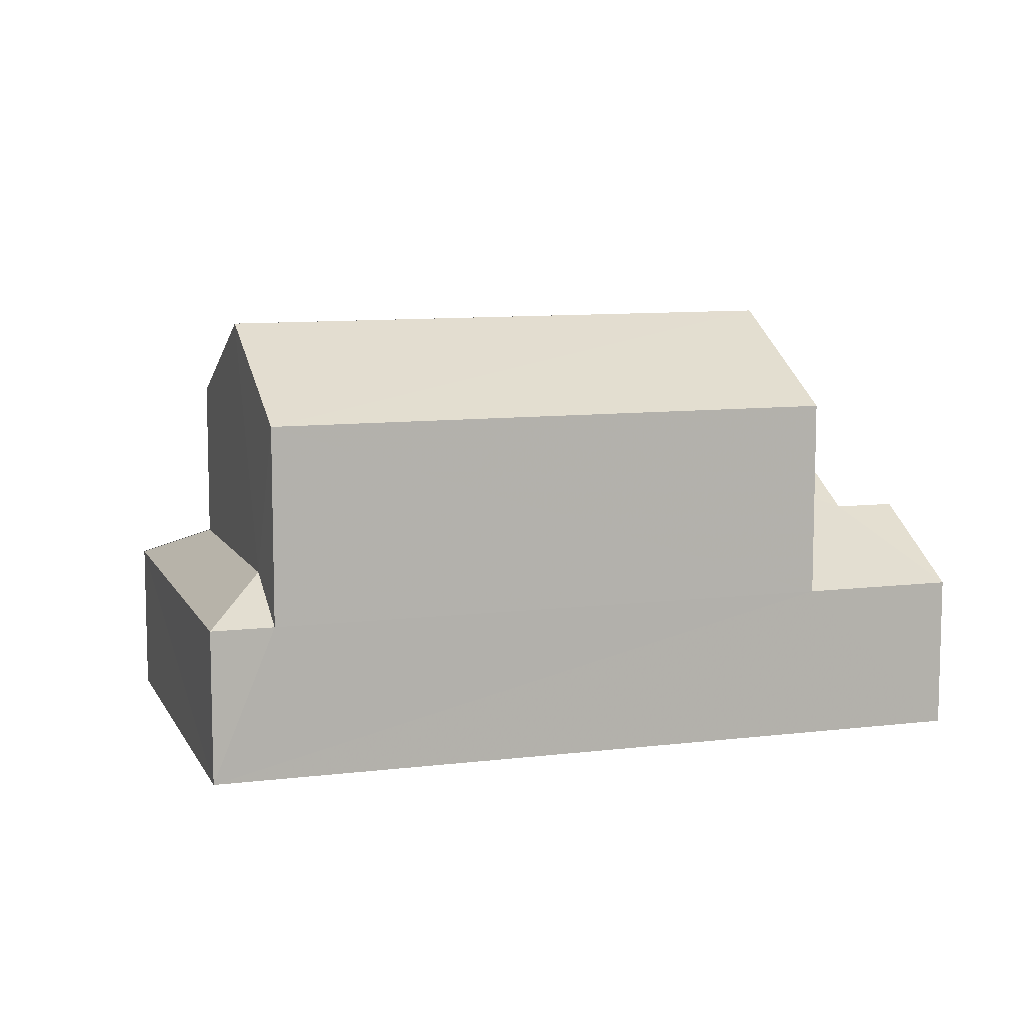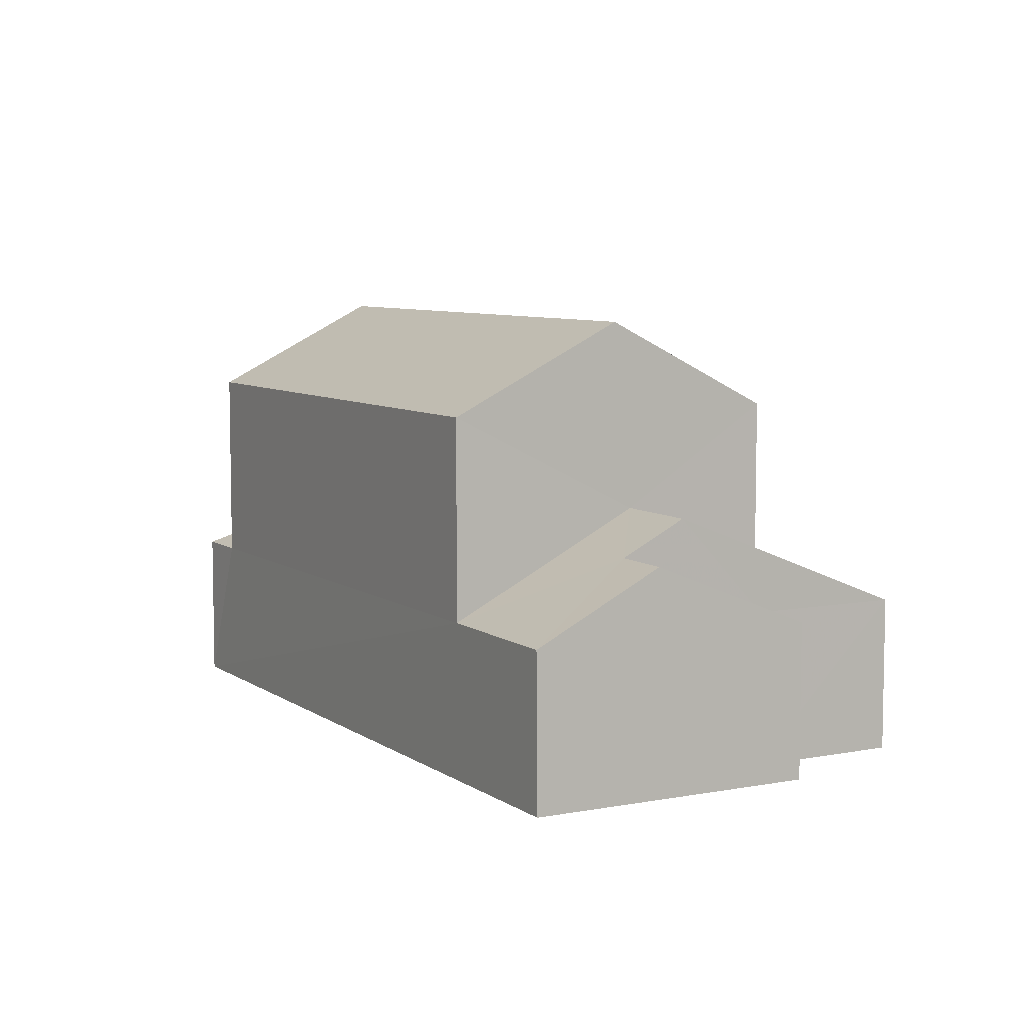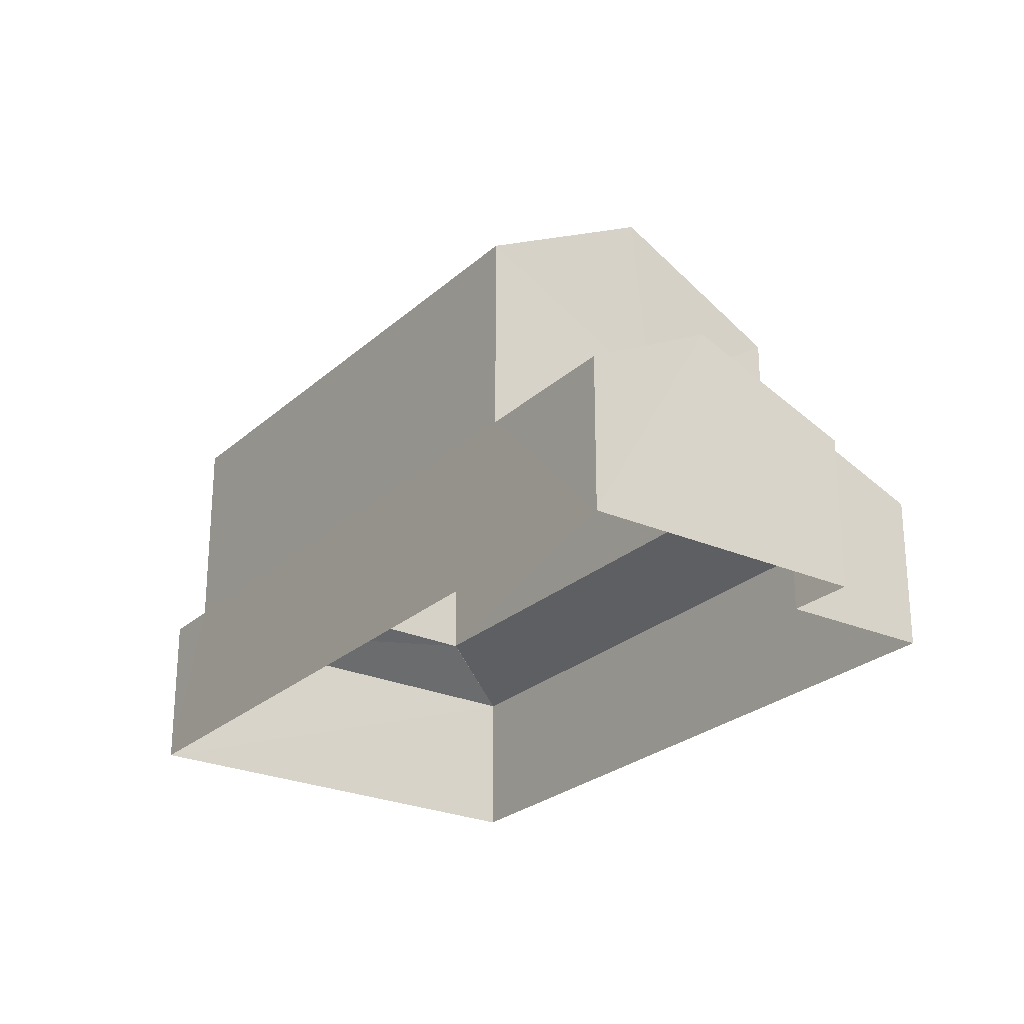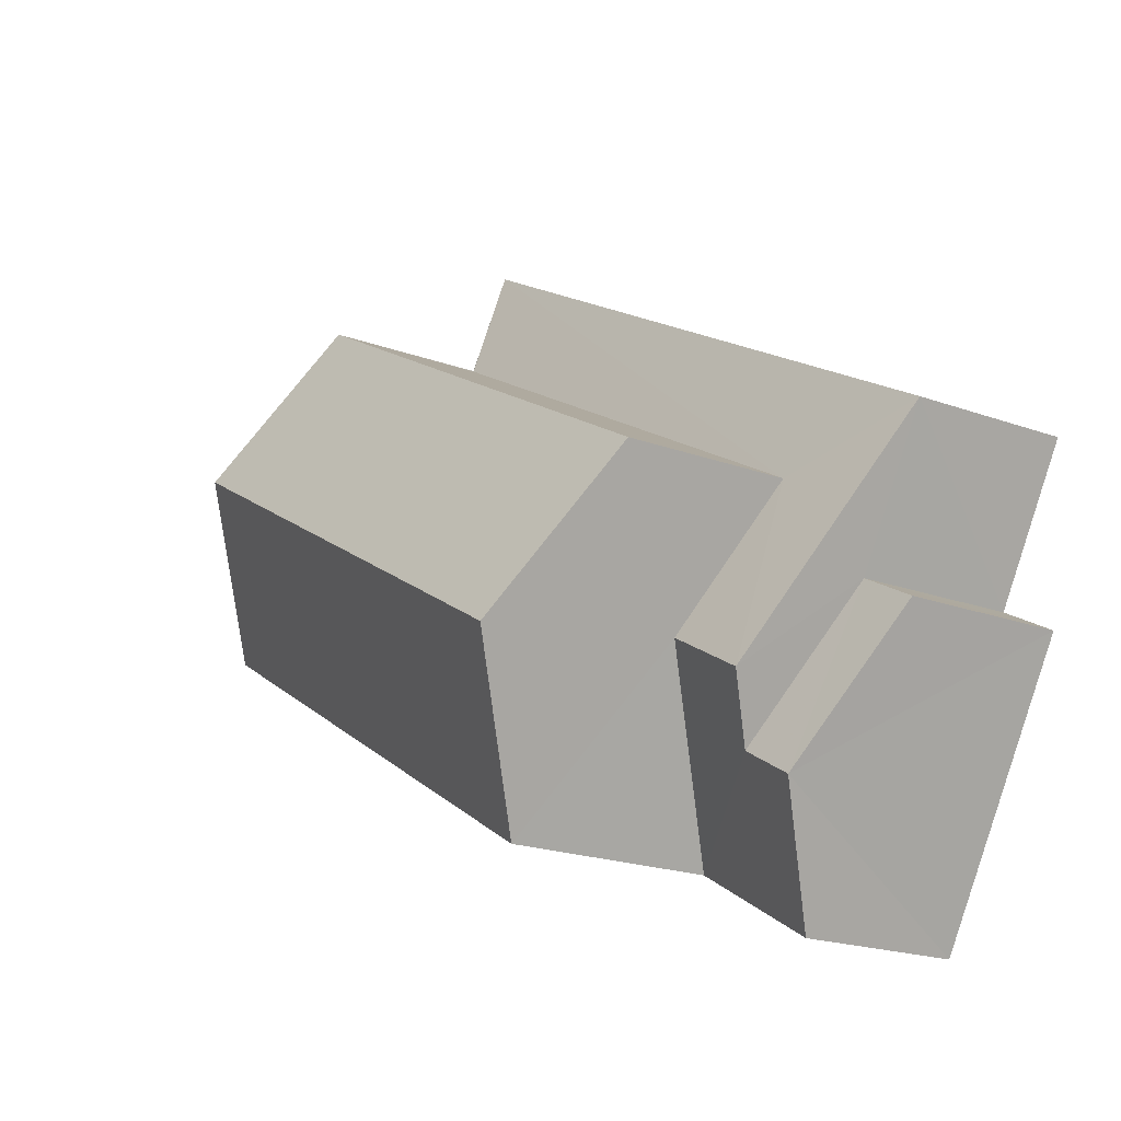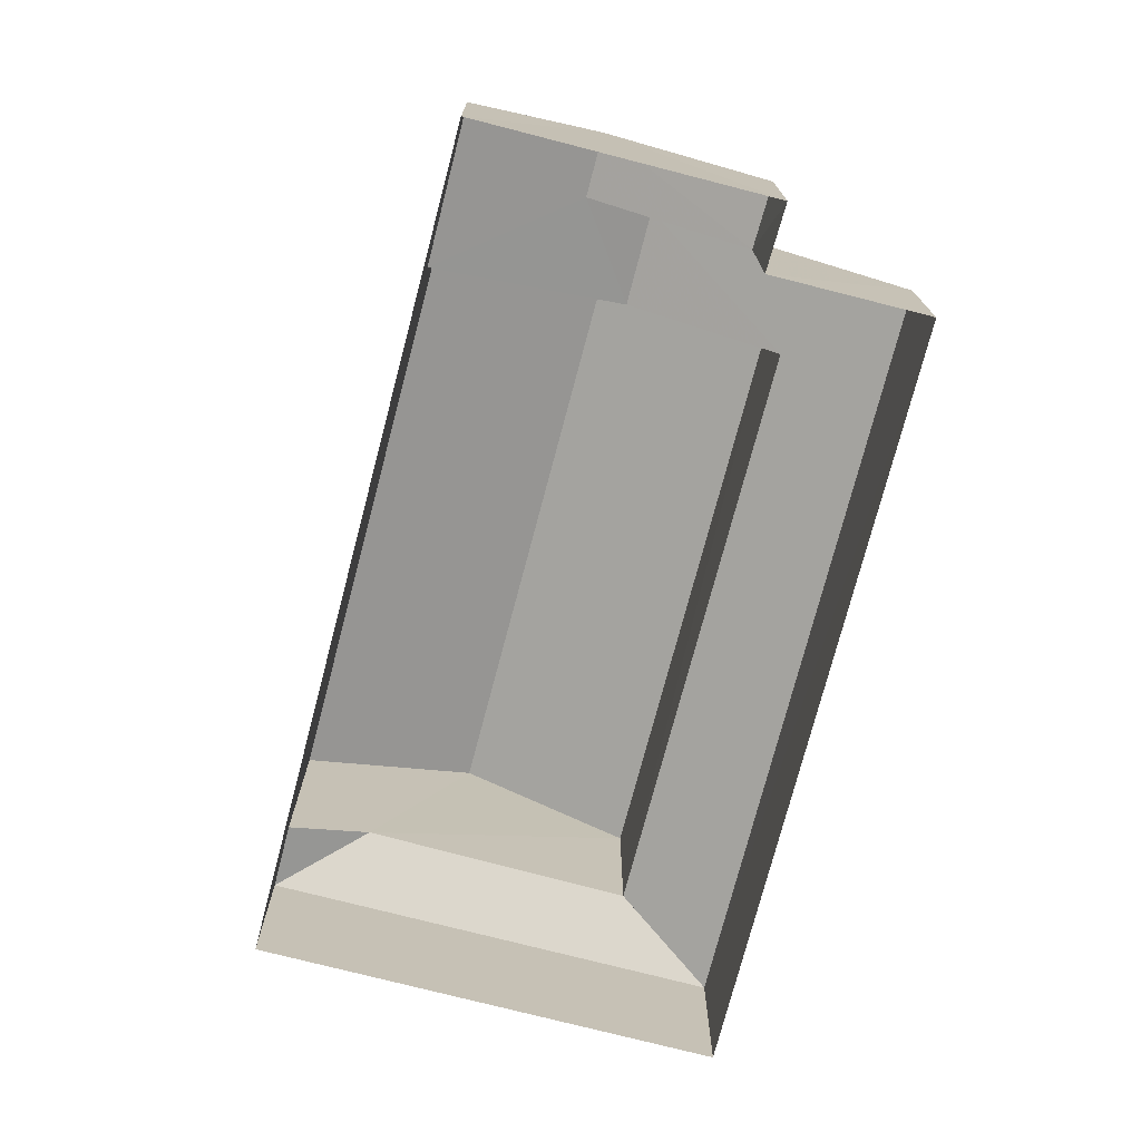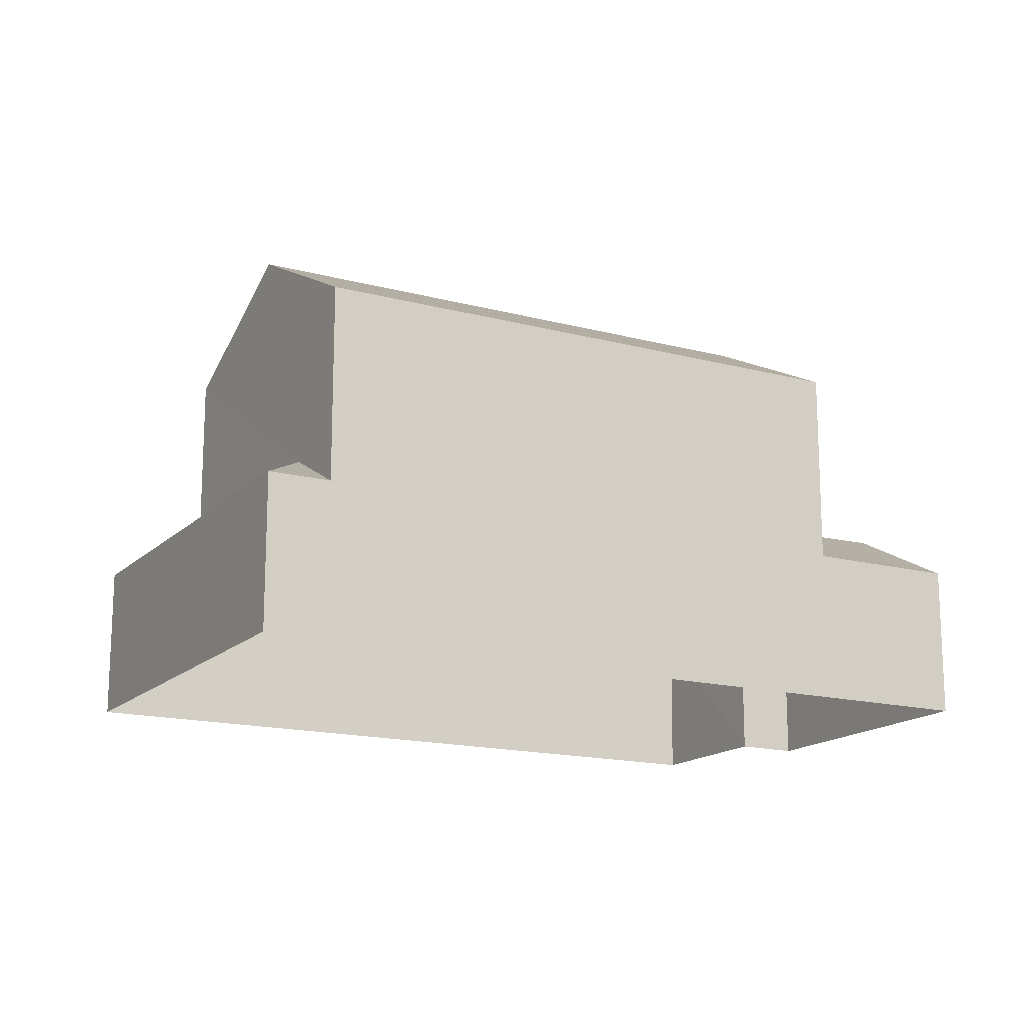
<metadata>
{"format":"obj","ext":"obj","renderer":"f3d","projection":"perspective","resolution":1024,"background":"white","views":[{"elev":9.5,"azim":-48.0,"up":"+Z"},{"elev":7.2,"azim":30.8,"up":"+Z"},{"elev":-25.4,"azim":24.2,"up":"+Z"},{"elev":-20.5,"azim":56.3,"up":"+Y"},{"elev":-74.8,"azim":45.1,"up":"+Z"},{"elev":-16.1,"azim":-59.0,"up":"+Z"}]}
</metadata>
<code>
v -3.116e+05 4.302e+04 16.41
v -3.116e+05 4.302e+04 16.41
v -3.116e+05 4.303e+04 16.42
v -3.116e+05 4.302e+04 16.41
v -3.116e+05 4.301e+04 16.41
v -3.116e+05 4.302e+04 16.41
v -3.116e+05 4.302e+04 21.61
v -3.116e+05 4.302e+04 21.61
v -3.116e+05 4.302e+04 22.89
v -3.116e+05 4.302e+04 22.88
v -3.116e+05 4.302e+04 21.61
v -3.116e+05 4.302e+04 21.61
v -3.116e+05 4.302e+04 18.69
v -3.116e+05 4.302e+04 19.28
v -3.116e+05 4.302e+04 18.69
v -3.116e+05 4.302e+04 19.27
v -3.116e+05 4.302e+04 19.28
v -3.116e+05 4.303e+04 18.69
v -3.116e+05 4.302e+04 18.69
v -3.116e+05 4.302e+04 19.26
v -3.116e+05 4.302e+04 20.15
v -3.116e+05 4.302e+04 20.15
v -3.116e+05 4.302e+04 18.69
v -3.116e+05 4.302e+04 19.66
v -3.116e+05 4.302e+04 18.69
v -3.116e+05 4.302e+04 19.66
v -3.116e+05 4.301e+04 18.69
v -3.116e+05 4.302e+04 18.69
f 1 2 3
f 3 2 4
f 4 2 5
f 2 6 5
f 7 8 9
f 10 7 9
f 11 12 10
f 9 11 10
f 13 14 15
f 16 15 14
f 17 18 16
f 16 18 15
f 19 18 20
f 18 17 20
f 21 19 20
f 22 21 20
f 23 24 25
f 23 26 24
f 27 26 28
f 28 26 22
f 27 24 26
f 22 26 21
f 18 3 4
f 15 18 4
f 18 1 3
f 18 19 1
f 23 25 6
f 2 23 6
f 12 16 14
f 12 14 10
f 14 7 10
f 14 13 7
f 8 28 22
f 8 22 9
f 22 11 9
f 22 20 11
f 27 5 24
f 5 6 24
f 6 25 24
f 23 2 19
f 26 23 21
f 2 1 19
f 23 19 21
f 5 28 4
f 4 13 15
f 5 27 28
f 13 28 7
f 7 28 8
f 4 28 13
f 11 17 12
f 12 17 16
f 20 17 11

</code>
